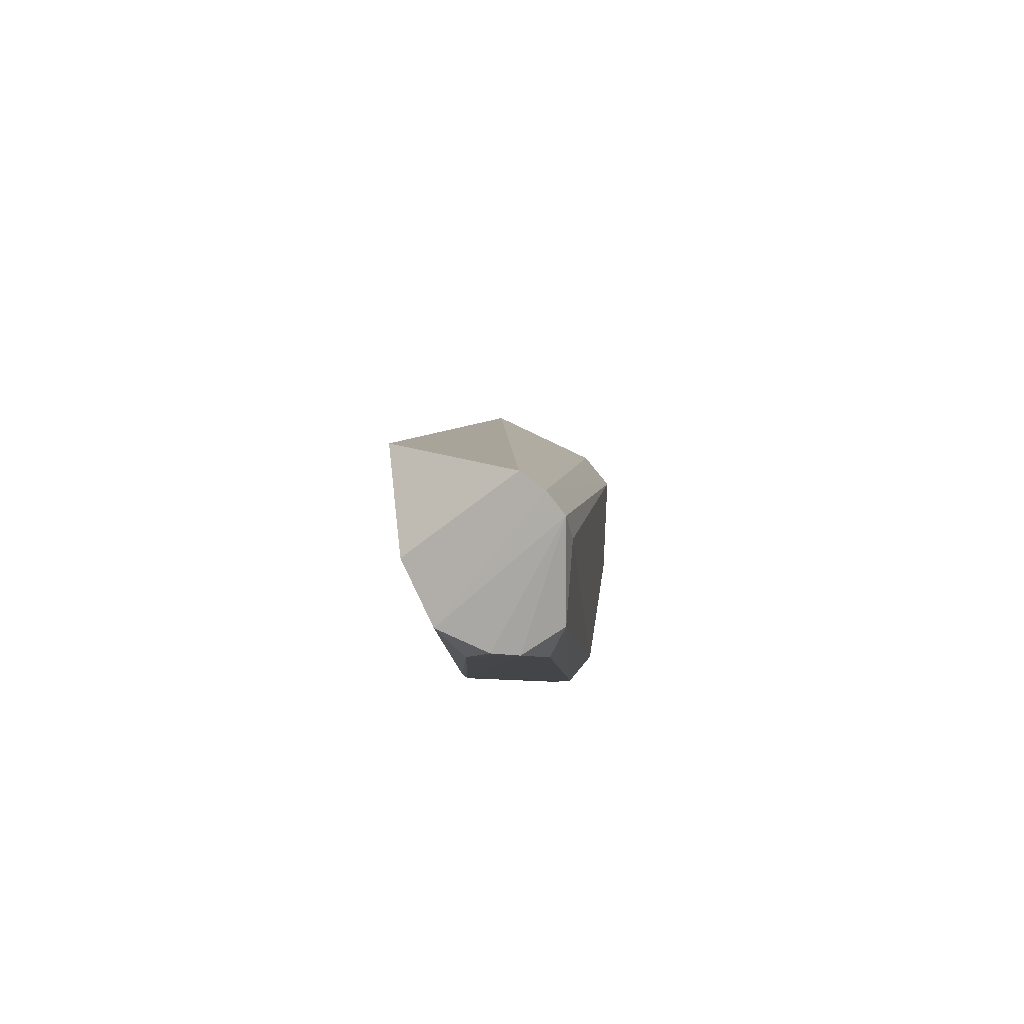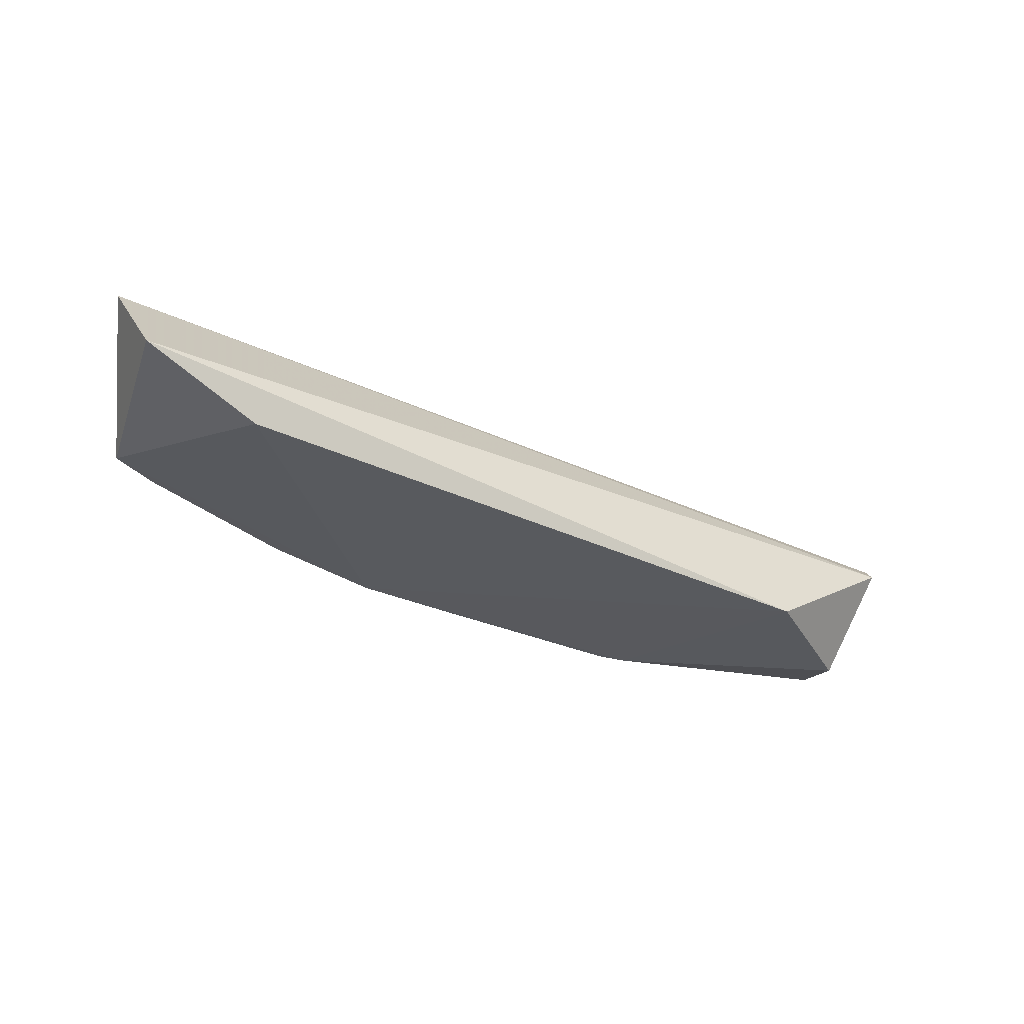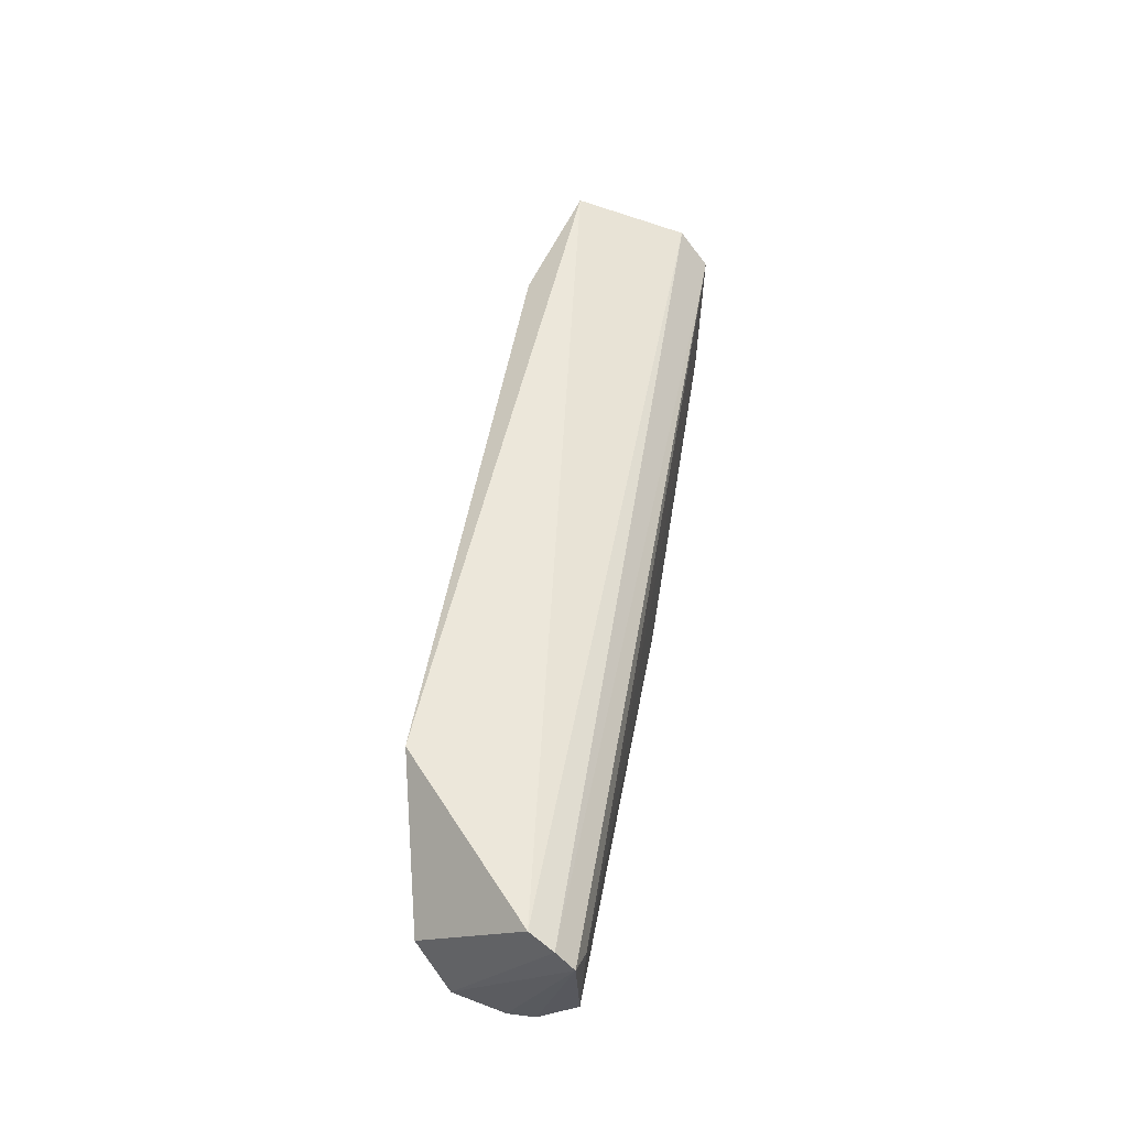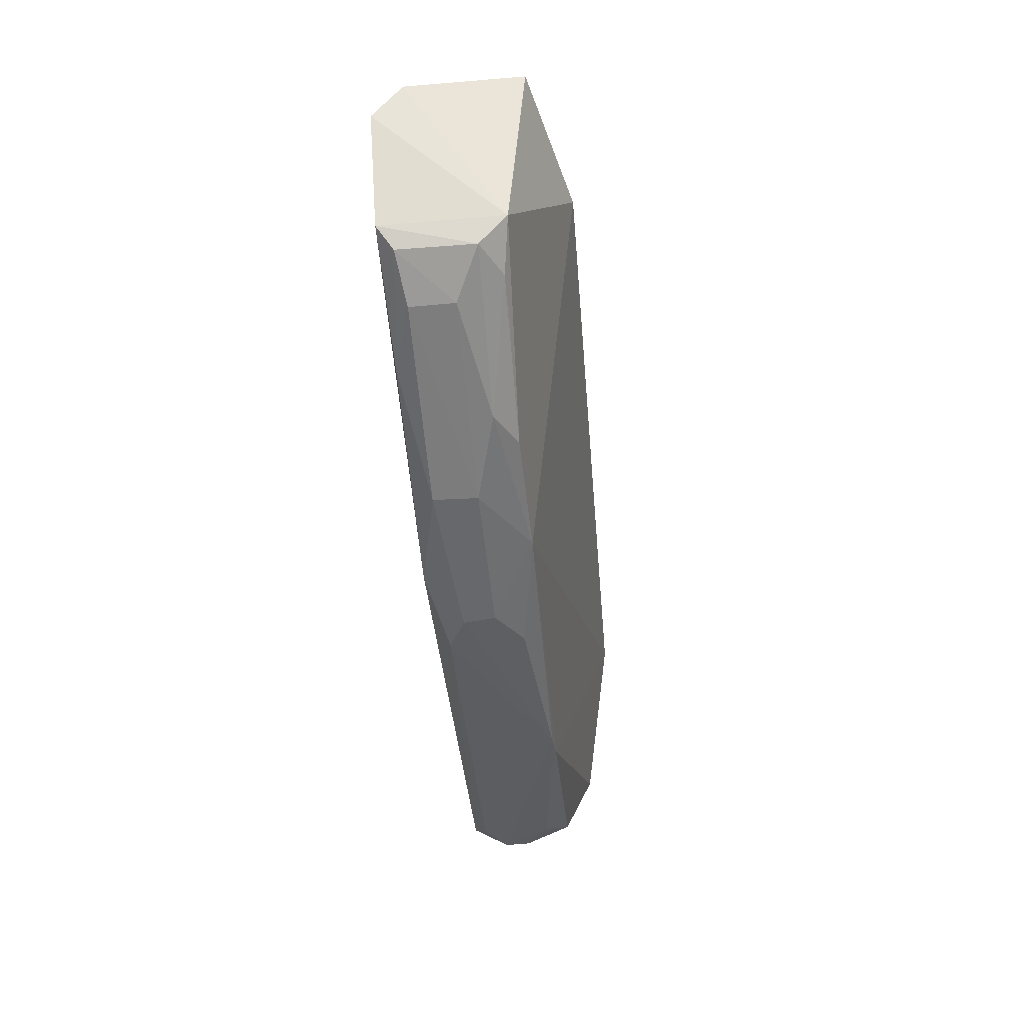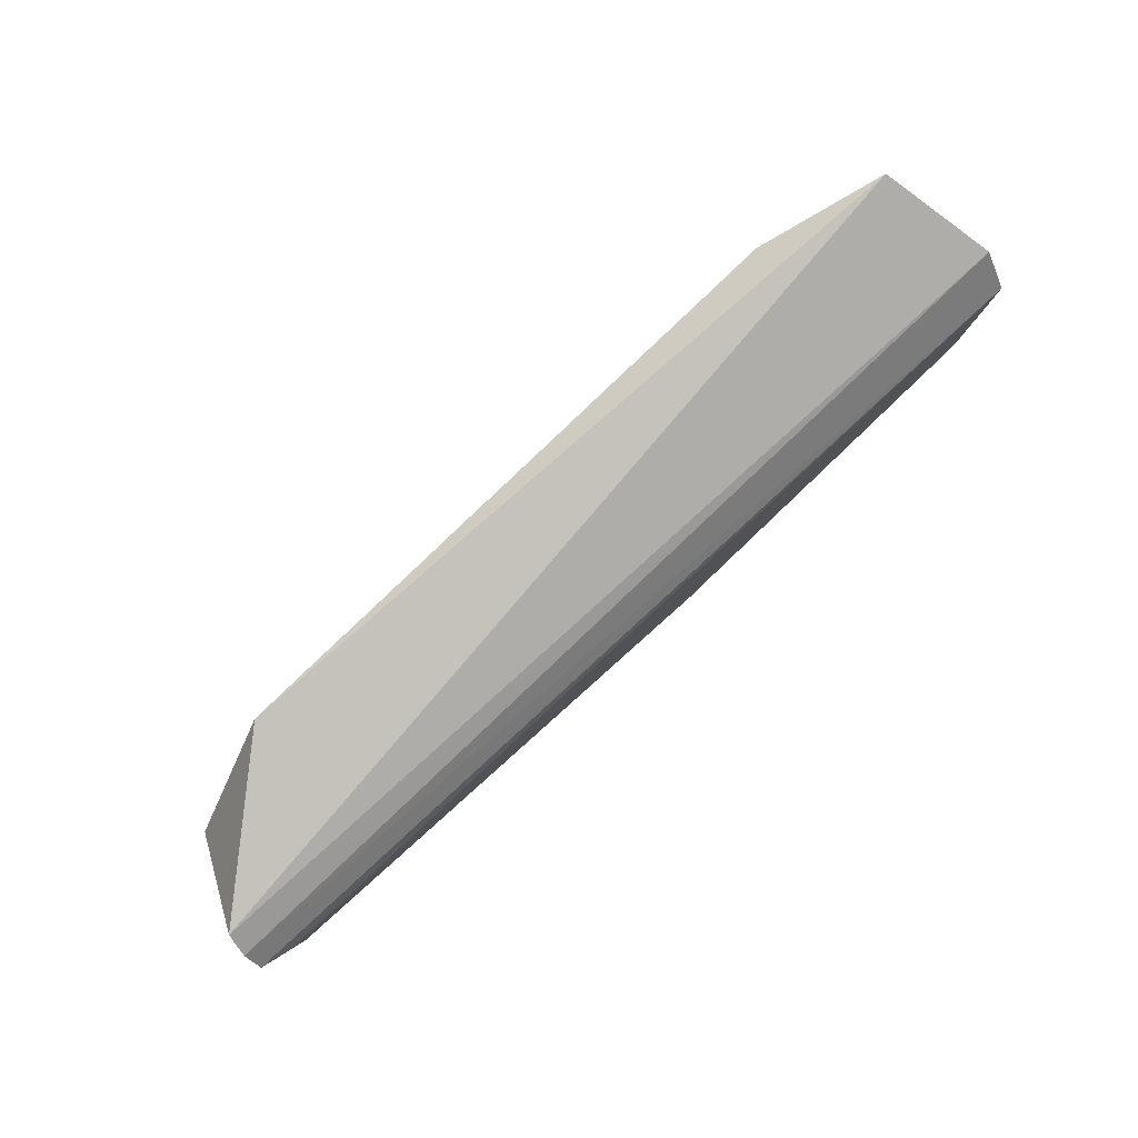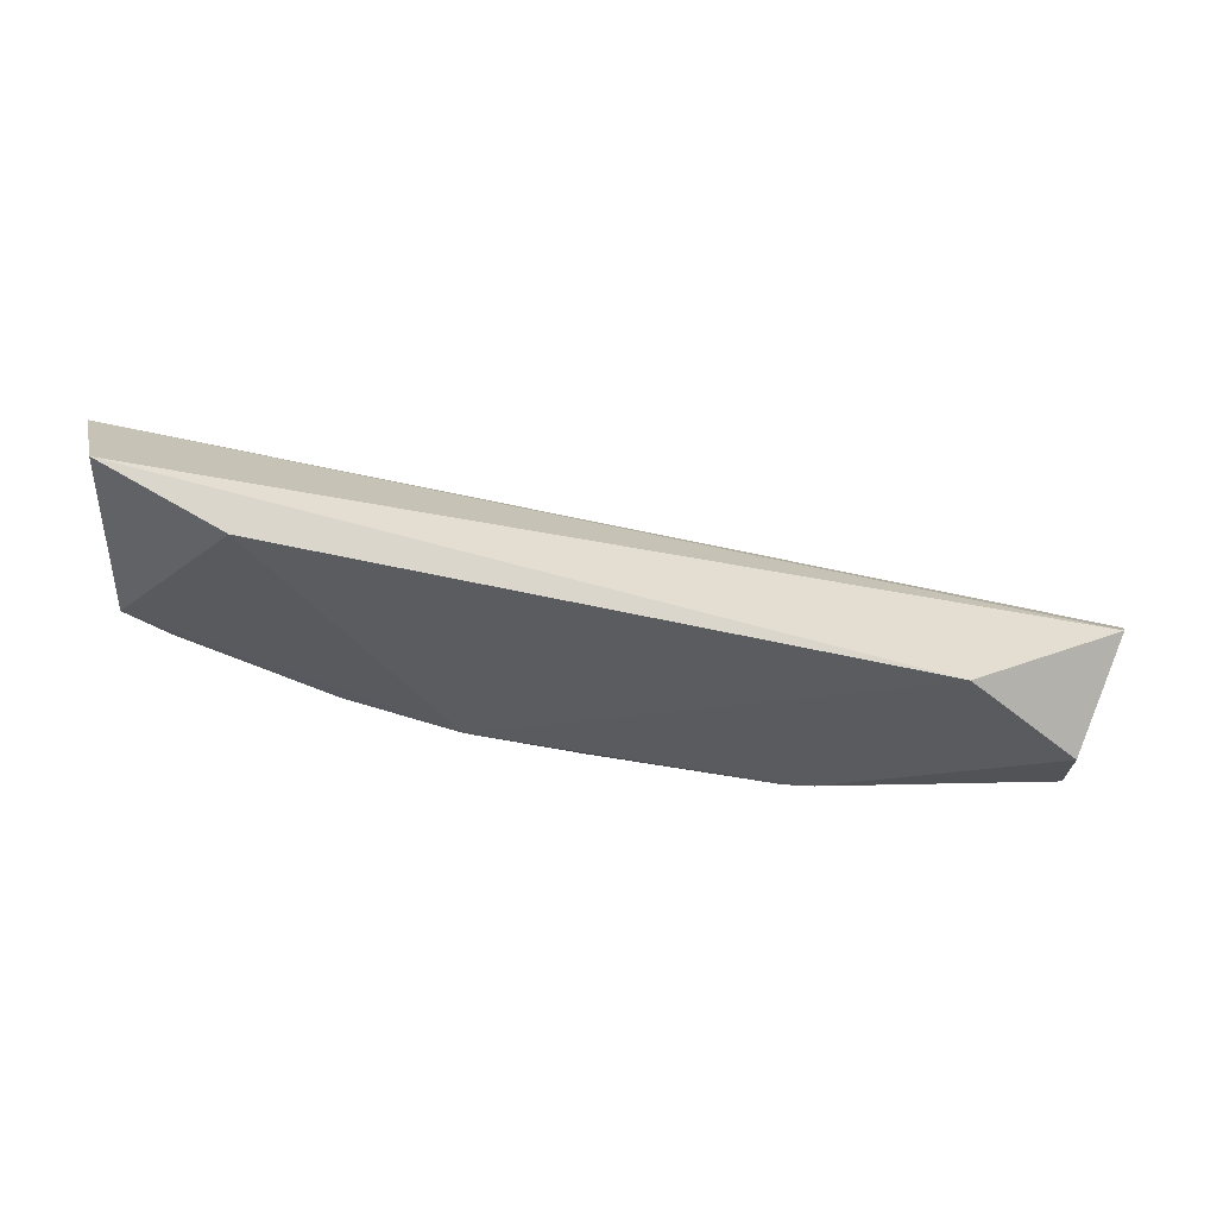
<metadata>
{"format":"obj","ext":"obj","renderer":"f3d","projection":"perspective","resolution":1024,"background":"white","views":[{"elev":-7.9,"azim":-85.2,"up":"+Y"},{"elev":-42.9,"azim":163.1,"up":"+Z"},{"elev":34.3,"azim":-81.0,"up":"+Y"},{"elev":-37.1,"azim":95.0,"up":"+Y"},{"elev":76.3,"azim":-41.8,"up":"+Y"},{"elev":42.6,"azim":-175.0,"up":"+Y"}]}
</metadata>
<code>
v 0.0249 -0.03673 0.0228
v 0.02382 -0.04102 0.02261
v 0.01886 -0.03526 0.01613
v -0.005227 -0.03984 0.01622
v -0.01093 -0.04322 0.02266
v 0.01206 -0.04595 0.01826
v 0.02375 -0.04083 0.01813
v -0.00958 -0.04378 0.02279
v 0.0235 -0.03351 0.01753
v 0.02186 -0.04293 0.02004
v 0.007728 -0.04743 0.02178
v -0.009261 -0.04655 0.01832
v 0.02495 -0.03537 0.02172
v -0.01094 -0.04178 0.02119
v 0.02348 -0.04183 0.01915
v 0.01068 -0.04629 0.02246
v 0.01482 -0.04586 0.01999
v -0.009257 -0.04654 0.02255
v -0.0005663 -0.04757 0.01828
v -0.01105 -0.04243 0.02204
v -0.009377 -0.04431 0.01725
v 0.02344 -0.04182 0.022
v 0.01639 -0.04468 0.01838
v 0.009268 -0.04732 0.0199
v 0.01479 -0.04581 0.02164
v -0.009149 -0.04736 0.02012
v 0.02214 -0.04205 0.01838
v 0.01779 -0.04463 0.01917
v 0.007779 -0.04732 0.01892
v 0.0005414 -0.04767 0.01835
v 0.009188 -0.04742 0.02109
v 0.02178 -0.04292 0.02171
v 0.01925 -0.04348 0.02244
v -0.009095 -0.04743 0.02109
v -0.007757 -0.04739 0.0192
v 0.02216 -0.04195 0.02252
v -0.007749 -0.04742 0.02193
f 6 4 3
f 7 1 2
f 7 6 3
f 8 2 1
f 8 1 5
f 9 3 4
f 9 7 3
f 13 1 7
f 13 7 9
f 14 9 4
f 14 13 9
f 15 7 2
f 16 2 8
f 18 8 5
f 18 16 8
f 18 11 16
f 19 4 6
f 20 5 1
f 20 1 13
f 20 13 14
f 20 14 12
f 20 12 5
f 21 14 4
f 21 12 14
f 21 19 12
f 21 4 19
f 22 15 2
f 22 10 15
f 23 6 7
f 24 6 17
f 25 16 11
f 26 5 12
f 27 23 7
f 27 7 15
f 28 17 6
f 28 6 23
f 28 10 17
f 28 15 10
f 28 27 15
f 28 23 27
f 29 6 24
f 30 19 6
f 30 6 29
f 31 24 17
f 31 17 25
f 31 25 11
f 31 11 30
f 31 30 29
f 31 29 24
f 32 25 17
f 32 17 10
f 32 10 22
f 33 2 16
f 33 16 25
f 33 25 32
f 33 32 22
f 34 18 5
f 34 5 26
f 35 26 12
f 35 12 19
f 35 19 30
f 35 34 26
f 35 30 34
f 36 33 22
f 36 22 2
f 36 2 33
f 37 11 18
f 37 18 34
f 37 34 30
f 37 30 11

</code>
